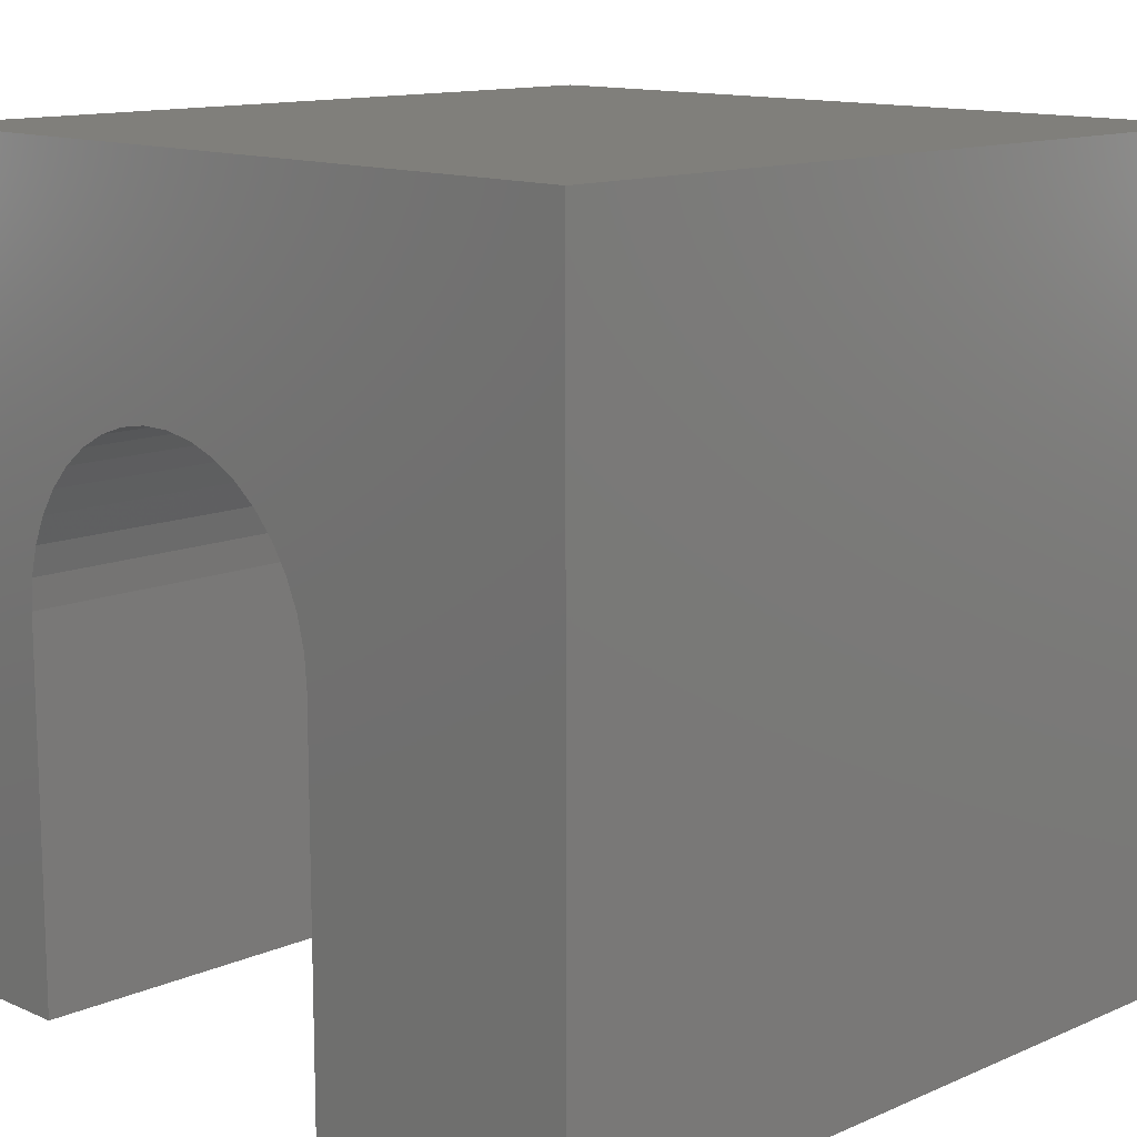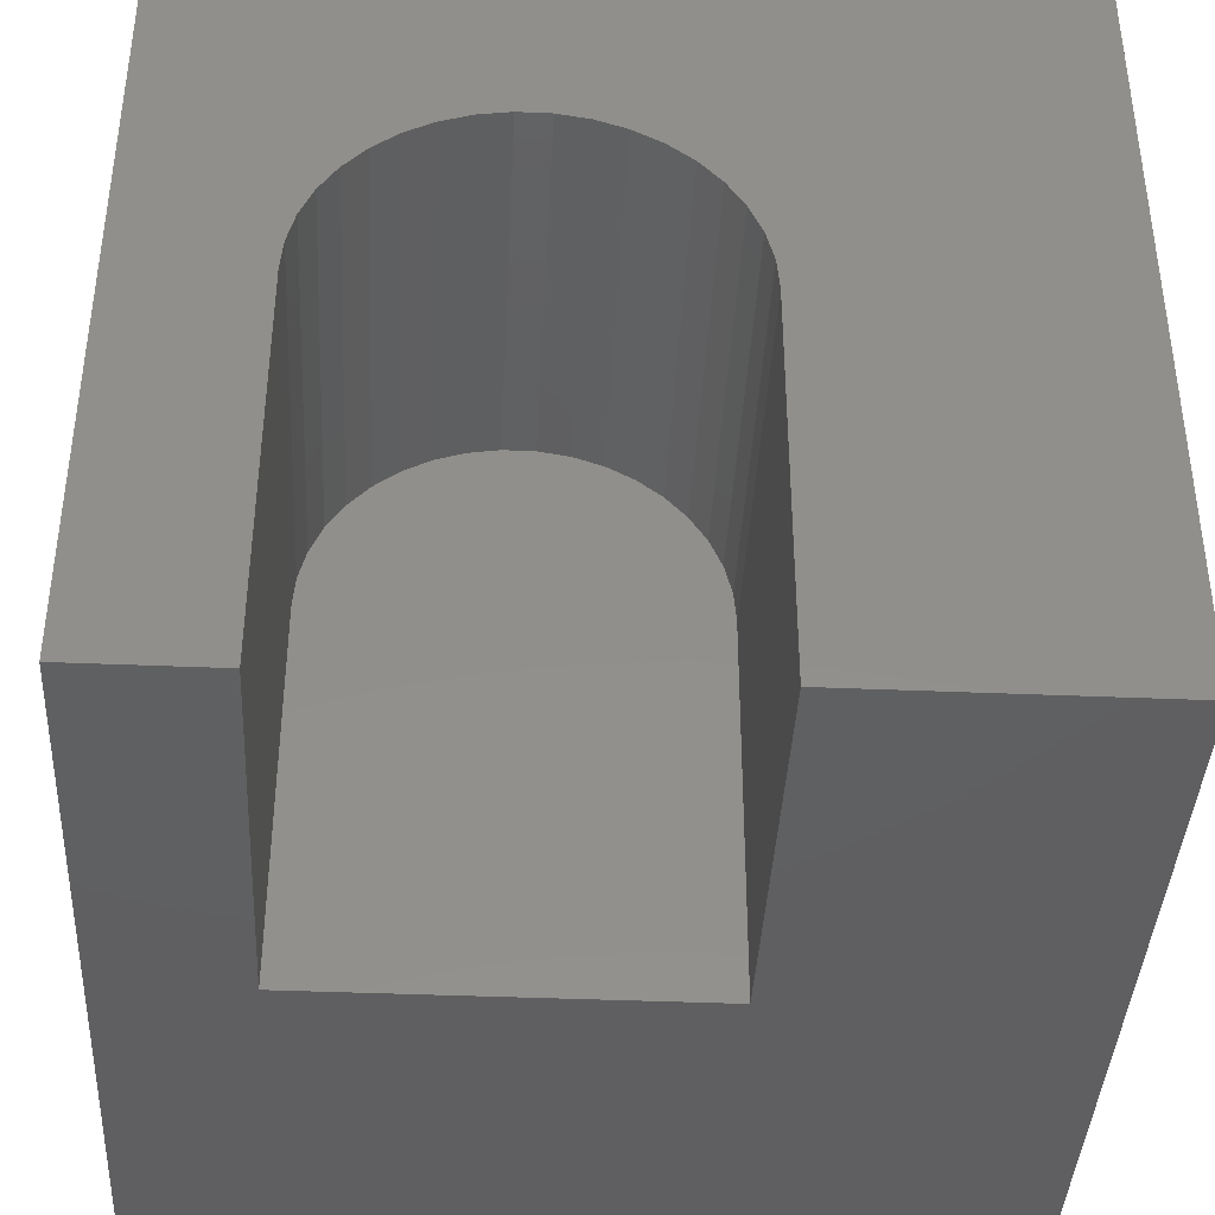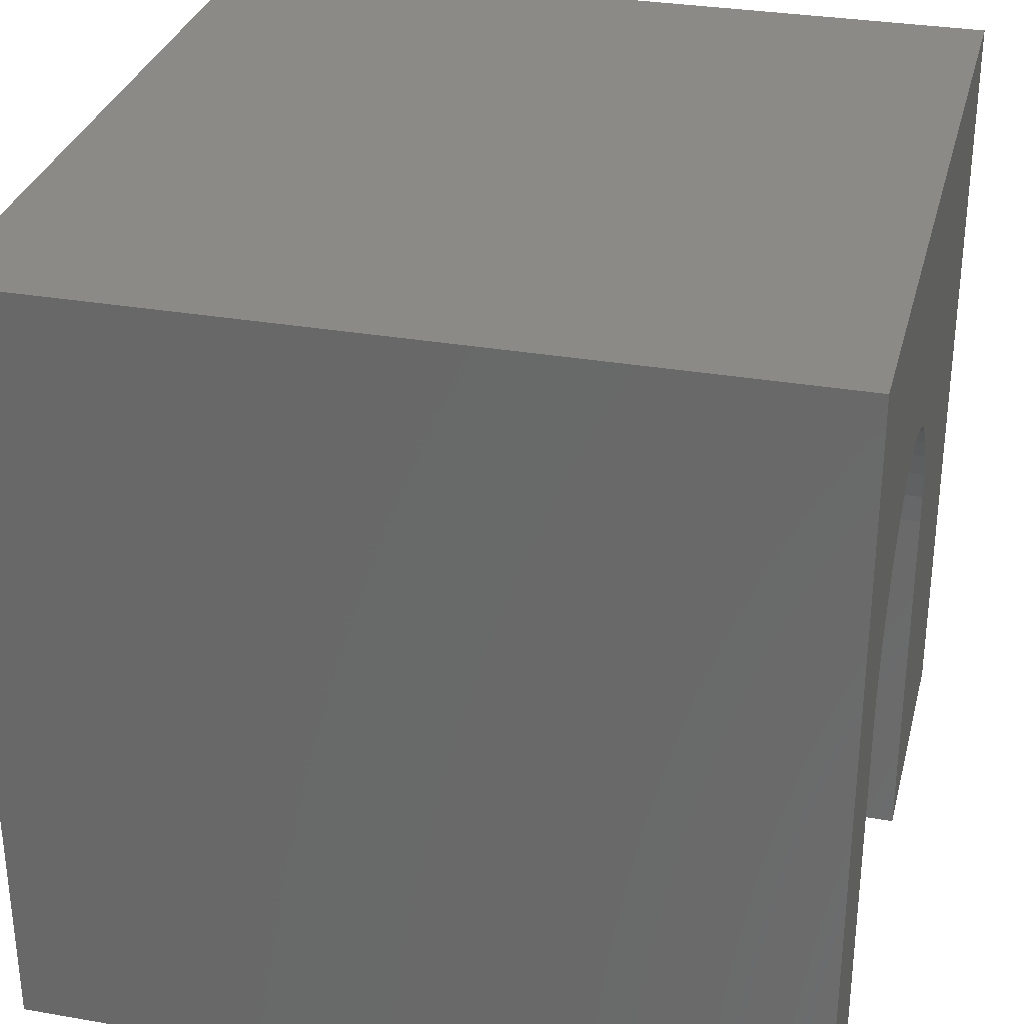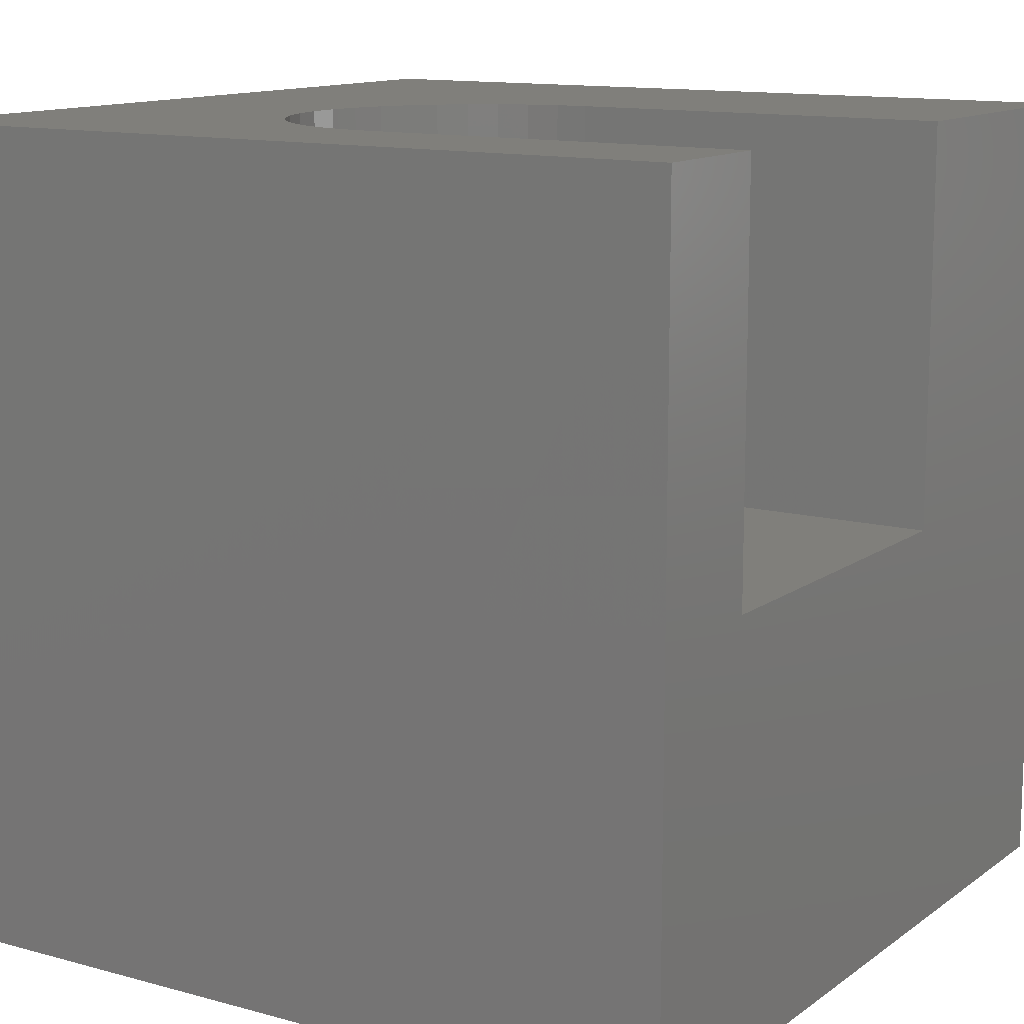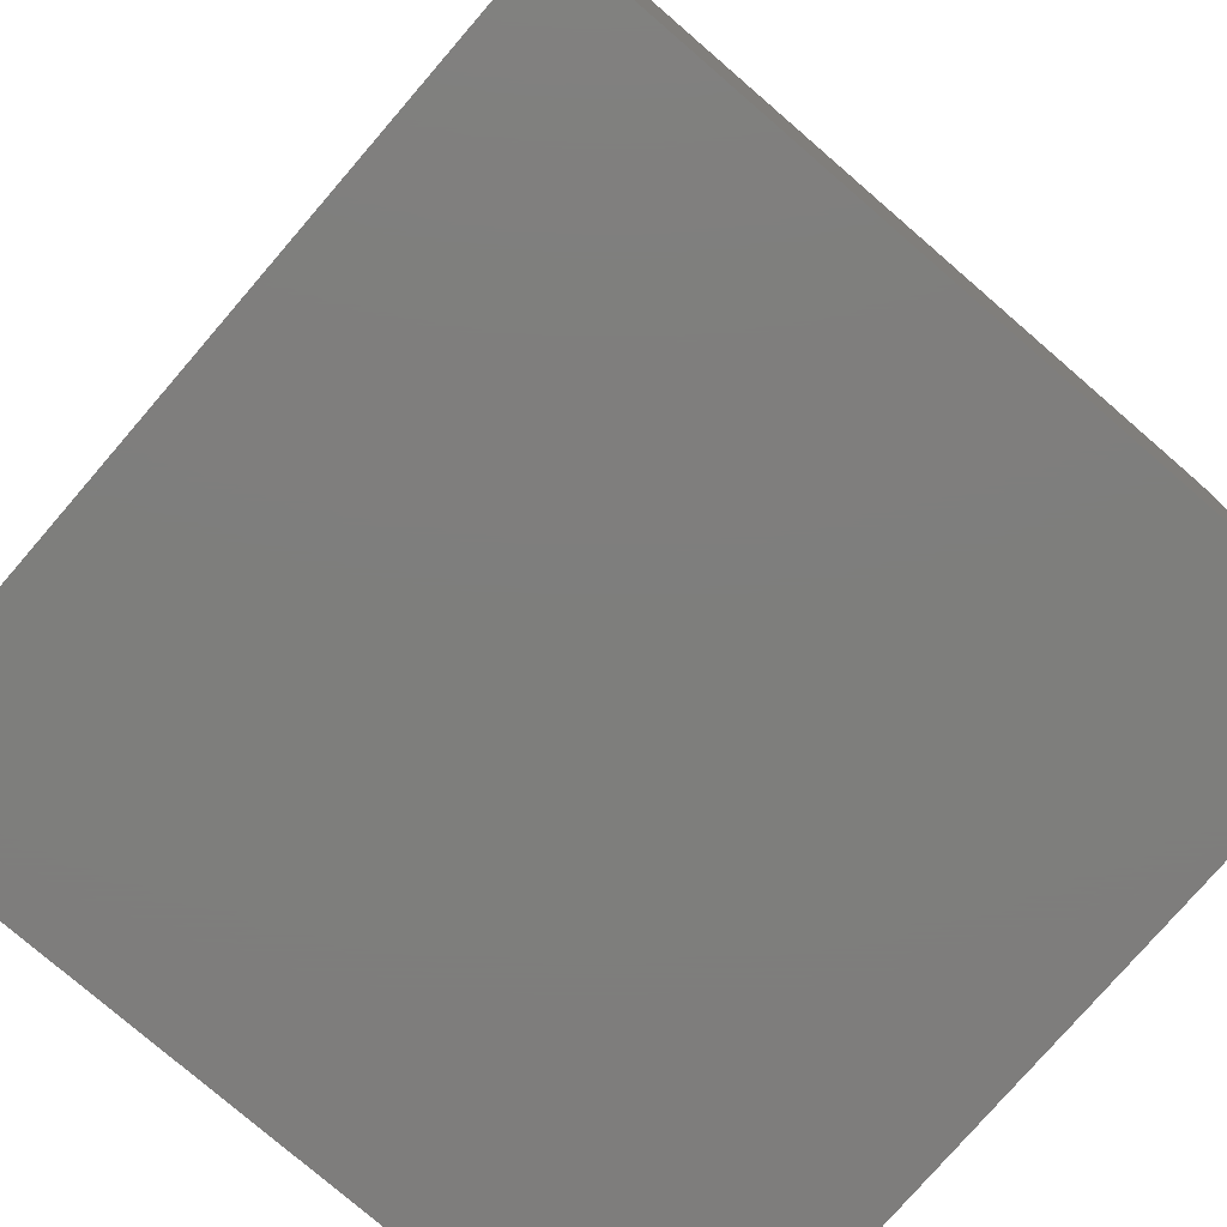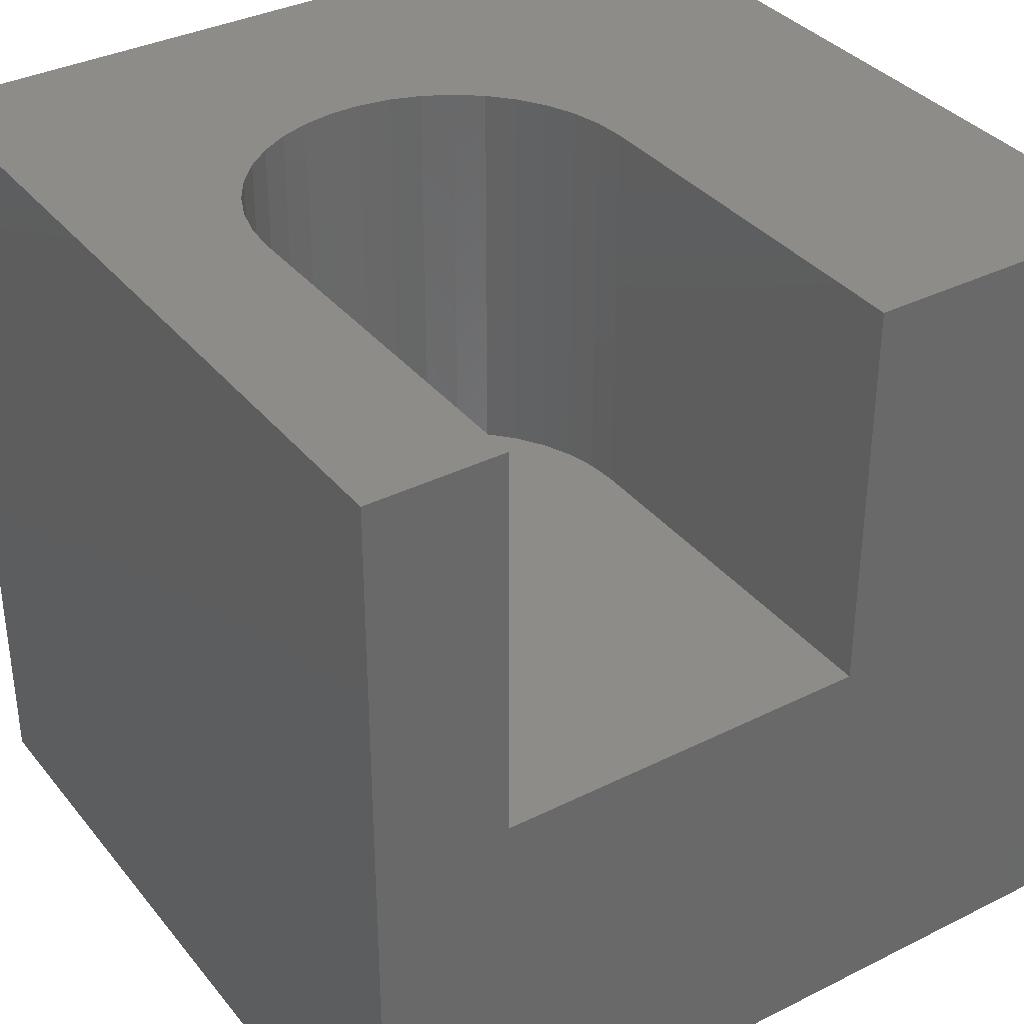
<metadata>
{"format":"stl","ext":"stl","renderer":"f3d","projection":"perspective","resolution":1024,"background":"white","views":[{"elev":12.8,"azim":45.2,"up":"+Y"},{"elev":-40.0,"azim":-3.0,"up":"+Y"},{"elev":31.2,"azim":-76.1,"up":"+Y"},{"elev":12.6,"azim":-57.6,"up":"+Z"},{"elev":-77.8,"azim":49.2,"up":"+Z"},{"elev":35.5,"azim":-33.4,"up":"+Z"}]}
</metadata>
<code>
# stl→obj: 52 verts, 100 faces
v 0 10 10
v 0 10 0
v 0 0 10
v 0 0 0
v 2.73 6.746 10
v 3.071 6.93 10
v 1.664 0 10
v 1.664 4.778 10
v 1.792 5.541 10
v 1.948 5.896 10
v 6.366 0 10
v 10 0 10
v 6.366 4.778 10
v 10 10 10
v 1.697 5.164 10
v 2.16 6.221 10
v 2.423 6.507 10
v 4.592 7.056 10
v 4.96 6.93 10
v 5.301 6.746 10
v 3.438 7.056 10
v 3.821 7.12 10
v 4.209 7.12 10
v 5.608 6.507 10
v 5.871 6.221 10
v 6.083 5.896 10
v 6.239 5.541 10
v 6.334 5.164 10
v 10 10 0
v 10 0 0
v 1.664 0 5.111
v 6.366 0 5.111
v 1.664 4.778 5.111
v 6.366 4.778 5.111
v 6.334 5.164 5.111
v 6.239 5.541 5.111
v 6.083 5.896 5.111
v 5.871 6.221 5.111
v 5.608 6.507 5.111
v 5.301 6.746 5.111
v 4.96 6.93 5.111
v 4.592 7.056 5.111
v 4.209 7.12 5.111
v 3.821 7.12 5.111
v 3.438 7.056 5.111
v 3.071 6.93 5.111
v 2.73 6.746 5.111
v 2.423 6.507 5.111
v 2.16 6.221 5.111
v 1.948 5.896 5.111
v 1.792 5.541 5.111
v 1.697 5.164 5.111
f 1 2 3
f 3 2 4
f 5 6 1
f 3 7 8
f 9 10 1
f 11 12 13
f 13 12 14
f 3 8 1
f 1 8 15
f 1 15 9
f 10 16 1
f 1 16 17
f 1 17 5
f 18 19 14
f 14 19 20
f 6 21 1
f 1 21 22
f 1 22 14
f 14 22 23
f 14 23 18
f 20 24 14
f 14 24 25
f 14 25 26
f 26 27 14
f 14 27 28
f 14 28 13
f 29 14 30
f 30 14 12
f 2 29 4
f 4 29 30
f 14 29 1
f 1 29 2
f 7 3 31
f 31 3 4
f 31 4 32
f 32 4 30
f 32 30 11
f 11 30 12
f 31 33 7
f 7 33 8
f 34 13 28
f 34 28 35
f 35 28 27
f 35 27 36
f 36 27 26
f 36 26 37
f 37 26 25
f 37 25 38
f 38 25 24
f 38 24 39
f 39 24 20
f 39 20 40
f 40 20 19
f 40 19 41
f 41 19 18
f 41 18 42
f 42 18 23
f 42 23 43
f 43 23 22
f 43 22 44
f 44 22 21
f 44 21 45
f 45 21 6
f 45 6 46
f 46 6 5
f 46 5 47
f 47 5 17
f 47 17 48
f 48 17 16
f 48 16 49
f 49 16 10
f 49 10 50
f 50 10 9
f 50 9 51
f 51 9 15
f 51 15 52
f 52 15 8
f 52 8 33
f 34 32 13
f 13 32 11
f 31 32 33
f 33 32 34
f 34 35 33
f 33 35 36
f 33 36 37
f 42 33 41
f 41 33 40
f 42 43 33
f 33 43 44
f 33 44 45
f 45 46 33
f 33 46 47
f 33 47 52
f 37 38 33
f 33 38 39
f 33 39 40
f 47 48 49
f 49 50 47
f 47 50 51
f 47 51 52

</code>
